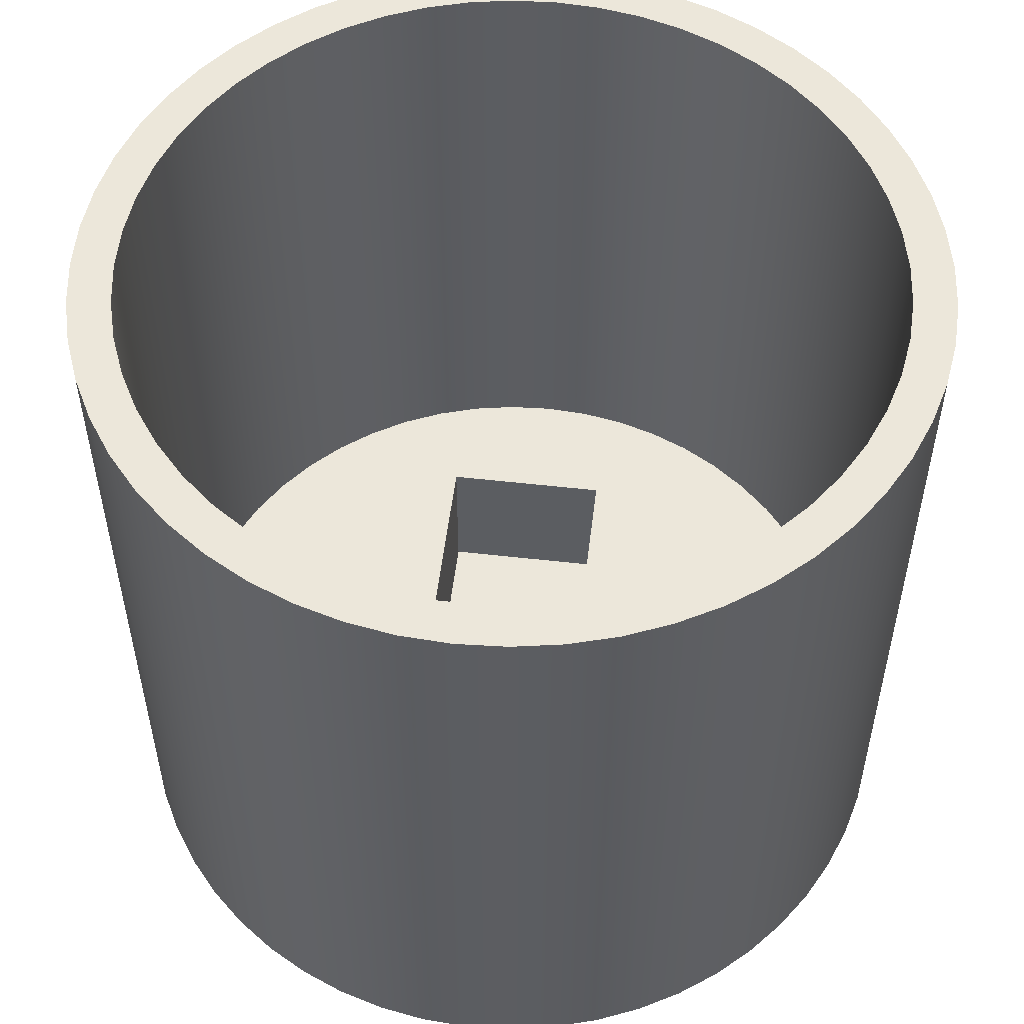
<metadata>
{"format":"obj","ext":"obj","renderer":"f3d","projection":"perspective","resolution":1024,"background":"white","views":[{"elev":53.7,"azim":-83.1,"up":"+Y"}]}
</metadata>
<code>
v -3.175 6 1.905
v -3.175 6 -1.905
v 3.175 6 -1.905
v 3.175 6 1.905
v 5 6 -6.123e-16
v 4.935 6 -0.8021
v 4.743 6 -1.583
v 4.427 6 -2.324
v 3.997 6 -3.004
v 3.464 6 -3.606
v 2.84 6 -4.115
v 2.143 6 -4.517
v 1.391 6 -4.803
v 0.6027 6 -4.964
v -0.2013 6 -4.996
v -1 6 -4.899
v -1.773 6 -4.675
v -2.5 6 -4.33
v -3.162 6 -3.873
v -3.743 6 -3.316
v -4.226 6 -2.672
v -4.6 6 -1.96
v -4.855 6 -1.197
v -4.984 6 -0.4023
v -4.984 6 0.4023
v -4.855 6 1.197
v -4.6 6 1.96
v -4.226 6 2.672
v -3.743 6 3.316
v -3.162 6 3.873
v -2.5 6 4.33
v -1.773 6 4.675
v -1 6 4.899
v -0.2013 6 4.996
v 0.6027 6 4.964
v 1.391 6 4.803
v 2.143 6 4.517
v 2.84 6 4.115
v 3.464 6 3.606
v 3.997 6 3.004
v 4.427 6 2.324
v 4.743 6 1.583
v 4.935 6 0.8021
v 5 6 -6.123e-16
v 4.935 6 0.8021
v 4.743 6 1.583
v 4.427 6 2.324
v 3.997 6 3.004
v 3.464 6 3.606
v 2.84 6 4.115
v 2.143 6 4.517
v 1.391 6 4.803
v 0.6027 6 4.964
v -0.2013 6 4.996
v -1 6 4.899
v -1.773 6 4.675
v -2.5 6 4.33
v -3.162 6 3.873
v -3.743 6 3.316
v -4.226 6 2.672
v -4.6 6 1.96
v -4.855 6 1.197
v -4.984 6 0.4023
v -4.984 6 -0.4023
v -4.855 6 -1.197
v -4.6 6 -1.96
v -4.226 6 -2.672
v -3.743 6 -3.316
v -3.162 6 -3.873
v -2.5 6 -4.33
v -1.773 6 -4.675
v -1 6 -4.899
v -0.2013 6 -4.996
v 0.6027 6 -4.964
v 1.391 6 -4.803
v 2.143 6 -4.517
v 2.84 6 -4.115
v 3.464 6 -3.606
v 3.997 6 -3.004
v 4.427 6 -2.324
v 4.743 6 -1.583
v 4.935 6 -0.8021
v 5 2 -6.123e-16
v 4.935 2 -0.8021
v 4.743 2 -1.583
v 4.427 2 -2.324
v 3.997 2 -3.004
v 3.464 2 -3.606
v 2.84 2 -4.115
v 2.143 2 -4.517
v 1.391 2 -4.803
v 0.6027 2 -4.964
v -0.2013 2 -4.996
v -1 2 -4.899
v -1.773 2 -4.675
v -2.5 2 -4.33
v -3.162 2 -3.873
v -3.743 2 -3.316
v -4.226 2 -2.672
v -4.6 2 -1.96
v -4.855 2 -1.197
v -4.984 2 -0.4023
v -4.984 2 0.4023
v -4.855 2 1.197
v -4.6 2 1.96
v -4.226 2 2.672
v -3.743 2 3.316
v -3.162 2 3.873
v -2.5 2 4.33
v -1.773 2 4.675
v -1 2 4.899
v -0.2013 2 4.996
v 0.6027 2 4.964
v 1.391 2 4.803
v 2.143 2 4.517
v 2.84 2 4.115
v 3.464 2 3.606
v 3.997 2 3.004
v 4.427 2 2.324
v 4.743 2 1.583
v 4.935 2 0.8021
v 5 2 -6.123e-16
v 5 6 -6.123e-16
v 5 2 -6.123e-16
v 4.935 2 0.8021
v 4.743 2 1.583
v 4.427 2 2.324
v 3.997 2 3.004
v 3.464 2 3.606
v 2.84 2 4.115
v 2.143 2 4.517
v 1.391 2 4.803
v 0.6027 2 4.964
v -0.2013 2 4.996
v -1 2 4.899
v -1.773 2 4.675
v -2.5 2 4.33
v -3.162 2 3.873
v -3.743 2 3.316
v -4.226 2 2.672
v -4.6 2 1.96
v -4.855 2 1.197
v -4.984 2 0.4023
v -4.984 2 -0.4023
v -4.855 2 -1.197
v -4.6 2 -1.96
v -4.226 2 -2.672
v -3.743 2 -3.316
v -3.162 2 -3.873
v -2.5 2 -4.33
v -1.773 2 -4.675
v -1 2 -4.899
v -0.2013 2 -4.996
v 0.6027 2 -4.964
v 1.391 2 -4.803
v 2.143 2 -4.517
v 2.84 2 -4.115
v 3.464 2 -3.606
v 3.997 2 -3.004
v 4.427 2 -2.324
v 4.743 2 -1.583
v 4.935 2 -0.8021
v 9 2 -1.102e-15
v 8.937 2 -1.064
v 8.748 2 -2.114
v 8.437 2 -3.134
v 8.007 2 -4.11
v 7.465 2 -5.028
v 6.818 2 -5.875
v 6.075 2 -6.64
v 5.247 2 -7.312
v 4.345 2 -7.882
v 3.382 2 -8.34
v 2.372 2 -8.682
v 1.329 2 -8.901
v 0.2667 2 -8.996
v -0.7992 2 -8.964
v -1.854 2 -8.807
v -2.882 2 -8.526
v -3.871 2 -8.125
v -4.804 2 -7.61
v -5.671 2 -6.989
v -6.458 2 -6.269
v -7.154 2 -5.461
v -7.749 2 -4.577
v -8.236 2 -3.628
v -8.608 2 -2.629
v -8.858 2 -1.592
v -8.984 2 -0.5332
v -8.984 2 0.5332
v -8.858 2 1.592
v -8.608 2 2.629
v -8.236 2 3.628
v -7.749 2 4.577
v -7.154 2 5.461
v -6.458 2 6.269
v -5.671 2 6.989
v -4.804 2 7.61
v -3.871 2 8.125
v -2.882 2 8.526
v -1.854 2 8.807
v -0.7992 2 8.964
v 0.2667 2 8.996
v 1.329 2 8.901
v 2.372 2 8.682
v 3.382 2 8.34
v 4.345 2 7.882
v 5.247 2 7.312
v 6.075 2 6.64
v 6.818 2 5.875
v 7.465 2 5.028
v 8.007 2 4.11
v 8.437 2 3.134
v 8.748 2 2.114
v 8.937 2 1.064
v 9 2 -1.102e-15
v 8.937 2 1.064
v 8.748 2 2.114
v 8.437 2 3.134
v 8.007 2 4.11
v 7.465 2 5.028
v 6.818 2 5.875
v 6.075 2 6.64
v 5.247 2 7.312
v 4.345 2 7.882
v 3.382 2 8.34
v 2.372 2 8.682
v 1.329 2 8.901
v 0.2667 2 8.996
v -0.7992 2 8.964
v -1.854 2 8.807
v -2.882 2 8.526
v -3.871 2 8.125
v -4.804 2 7.61
v -5.671 2 6.989
v -6.458 2 6.269
v -7.154 2 5.461
v -7.749 2 4.577
v -8.236 2 3.628
v -8.608 2 2.629
v -8.858 2 1.592
v -8.984 2 0.5332
v -8.984 2 -0.5332
v -8.858 2 -1.592
v -8.608 2 -2.629
v -8.236 2 -3.628
v -7.749 2 -4.577
v -7.154 2 -5.461
v -6.458 2 -6.269
v -5.671 2 -6.989
v -4.804 2 -7.61
v -3.871 2 -8.125
v -2.882 2 -8.526
v -1.854 2 -8.807
v -0.7992 2 -8.964
v 0.2667 2 -8.996
v 1.329 2 -8.901
v 2.372 2 -8.682
v 3.382 2 -8.34
v 4.345 2 -7.882
v 5.247 2 -7.312
v 6.075 2 -6.64
v 6.818 2 -5.875
v 7.465 2 -5.028
v 8.007 2 -4.11
v 8.437 2 -3.134
v 8.748 2 -2.114
v 8.937 2 -1.064
v 9 18 -1.102e-15
v 8.937 18 -1.064
v 8.748 18 -2.114
v 8.437 18 -3.134
v 8.007 18 -4.11
v 7.465 18 -5.028
v 6.818 18 -5.875
v 6.075 18 -6.64
v 5.247 18 -7.312
v 4.345 18 -7.882
v 3.382 18 -8.34
v 2.372 18 -8.682
v 1.329 18 -8.901
v 0.2667 18 -8.996
v -0.7992 18 -8.964
v -1.854 18 -8.807
v -2.882 18 -8.526
v -3.871 18 -8.125
v -4.804 18 -7.61
v -5.671 18 -6.989
v -6.458 18 -6.269
v -7.154 18 -5.461
v -7.749 18 -4.577
v -8.236 18 -3.628
v -8.608 18 -2.629
v -8.858 18 -1.592
v -8.984 18 -0.5332
v -8.984 18 0.5332
v -8.858 18 1.592
v -8.608 18 2.629
v -8.236 18 3.628
v -7.749 18 4.577
v -7.154 18 5.461
v -6.458 18 6.269
v -5.671 18 6.989
v -4.804 18 7.61
v -3.871 18 8.125
v -2.882 18 8.526
v -1.854 18 8.807
v -0.7992 18 8.964
v 0.2667 18 8.996
v 1.329 18 8.901
v 2.372 18 8.682
v 3.382 18 8.34
v 4.345 18 7.882
v 5.247 18 7.312
v 6.075 18 6.64
v 6.818 18 5.875
v 7.465 18 5.028
v 8.007 18 4.11
v 8.437 18 3.134
v 8.748 18 2.114
v 8.937 18 1.064
v 9 2 -1.102e-15
v 9 18 -1.102e-15
v -10 0 1.225e-15
v -9.935 0 -1.14
v -9.74 0 -2.265
v -9.418 0 -3.36
v -8.974 0 -4.412
v -8.413 0 -5.406
v -7.741 0 -6.33
v -6.969 0 -7.171
v -6.106 0 -7.919
v -5.164 0 -8.563
v -4.154 0 -9.096
v -3.09 0 -9.511
v -1.986 0 -9.801
v -0.8558 0 -9.963
v 0.2856 0 -9.996
v 1.423 0 -9.898
v 2.542 0 -9.671
v 3.628 0 -9.319
v 4.667 0 -8.844
v 5.644 0 -8.255
v 6.549 0 -7.557
v 7.367 0 -6.762
v 8.09 0 -5.878
v 8.707 0 -4.917
v 9.211 0 -3.893
v 9.595 0 -2.817
v 9.854 0 -1.705
v 9.984 0 -0.5709
v 9.984 0 0.5709
v 9.854 0 1.705
v 9.595 0 2.817
v 9.211 0 3.893
v 8.707 0 4.917
v 8.09 0 5.878
v 7.367 0 6.762
v 6.549 0 7.557
v 5.644 0 8.255
v 4.667 0 8.844
v 3.628 0 9.319
v 2.542 0 9.671
v 1.423 0 9.898
v 0.2856 0 9.996
v -0.8558 0 9.963
v -1.986 0 9.801
v -3.09 0 9.511
v -4.154 0 9.096
v -5.164 0 8.563
v -6.106 0 7.919
v -6.969 0 7.171
v -7.741 0 6.33
v -8.413 0 5.406
v -8.974 0 4.412
v -9.418 0 3.36
v -9.74 0 2.265
v -9.935 0 1.14
v 9 18 -1.102e-15
v 8.937 18 1.064
v 8.748 18 2.114
v 8.437 18 3.134
v 8.007 18 4.11
v 7.465 18 5.028
v 6.818 18 5.875
v 6.075 18 6.64
v 5.247 18 7.312
v 4.345 18 7.882
v 3.382 18 8.34
v 2.372 18 8.682
v 1.329 18 8.901
v 0.2667 18 8.996
v -0.7992 18 8.964
v -1.854 18 8.807
v -2.882 18 8.526
v -3.871 18 8.125
v -4.804 18 7.61
v -5.671 18 6.989
v -6.458 18 6.269
v -7.154 18 5.461
v -7.749 18 4.577
v -8.236 18 3.628
v -8.608 18 2.629
v -8.858 18 1.592
v -8.984 18 0.5332
v -8.984 18 -0.5332
v -8.858 18 -1.592
v -8.608 18 -2.629
v -8.236 18 -3.628
v -7.749 18 -4.577
v -7.154 18 -5.461
v -6.458 18 -6.269
v -5.671 18 -6.989
v -4.804 18 -7.61
v -3.871 18 -8.125
v -2.882 18 -8.526
v -1.854 18 -8.807
v -0.7992 18 -8.964
v 0.2667 18 -8.996
v 1.329 18 -8.901
v 2.372 18 -8.682
v 3.382 18 -8.34
v 4.345 18 -7.882
v 5.247 18 -7.312
v 6.075 18 -6.64
v 6.818 18 -5.875
v 7.465 18 -5.028
v 8.007 18 -4.11
v 8.437 18 -3.134
v 8.748 18 -2.114
v 8.937 18 -1.064
v -10 18 1.225e-15
v -9.935 18 1.14
v -9.74 18 2.265
v -9.418 18 3.36
v -8.974 18 4.412
v -8.413 18 5.406
v -7.741 18 6.33
v -6.969 18 7.171
v -6.106 18 7.919
v -5.164 18 8.563
v -4.154 18 9.096
v -3.09 18 9.511
v -1.986 18 9.801
v -0.8558 18 9.963
v 0.2856 18 9.996
v 1.423 18 9.898
v 2.542 18 9.671
v 3.628 18 9.319
v 4.667 18 8.844
v 5.644 18 8.255
v 6.549 18 7.557
v 7.367 18 6.762
v 8.09 18 5.878
v 8.707 18 4.917
v 9.211 18 3.893
v 9.595 18 2.817
v 9.854 18 1.705
v 9.984 18 0.5709
v 9.984 18 -0.5709
v 9.854 18 -1.705
v 9.595 18 -2.817
v 9.211 18 -3.893
v 8.707 18 -4.917
v 8.09 18 -5.878
v 7.367 18 -6.762
v 6.549 18 -7.557
v 5.644 18 -8.255
v 4.667 18 -8.844
v 3.628 18 -9.319
v 2.542 18 -9.671
v 1.423 18 -9.898
v 0.2856 18 -9.996
v -0.8558 18 -9.963
v -1.986 18 -9.801
v -3.09 18 -9.511
v -4.154 18 -9.096
v -5.164 18 -8.563
v -6.106 18 -7.919
v -6.969 18 -7.171
v -7.741 18 -6.33
v -8.413 18 -5.406
v -8.974 18 -4.412
v -9.418 18 -3.36
v -9.74 18 -2.265
v -9.935 18 -1.14
v -10 18 1.225e-15
v -9.935 18 -1.14
v -9.74 18 -2.265
v -9.418 18 -3.36
v -8.974 18 -4.412
v -8.413 18 -5.406
v -7.741 18 -6.33
v -6.969 18 -7.171
v -6.106 18 -7.919
v -5.164 18 -8.563
v -4.154 18 -9.096
v -3.09 18 -9.511
v -1.986 18 -9.801
v -0.8558 18 -9.963
v 0.2856 18 -9.996
v 1.423 18 -9.898
v 2.542 18 -9.671
v 3.628 18 -9.319
v 4.667 18 -8.844
v 5.644 18 -8.255
v 6.549 18 -7.557
v 7.367 18 -6.762
v 8.09 18 -5.878
v 8.707 18 -4.917
v 9.211 18 -3.893
v 9.595 18 -2.817
v 9.854 18 -1.705
v 9.984 18 -0.5709
v 9.984 18 0.5709
v 9.854 18 1.705
v 9.595 18 2.817
v 9.211 18 3.893
v 8.707 18 4.917
v 8.09 18 5.878
v 7.367 18 6.762
v 6.549 18 7.557
v 5.644 18 8.255
v 4.667 18 8.844
v 3.628 18 9.319
v 2.542 18 9.671
v 1.423 18 9.898
v 0.2856 18 9.996
v -0.8558 18 9.963
v -1.986 18 9.801
v -3.09 18 9.511
v -4.154 18 9.096
v -5.164 18 8.563
v -6.106 18 7.919
v -6.969 18 7.171
v -7.741 18 6.33
v -8.413 18 5.406
v -8.974 18 4.412
v -9.418 18 3.36
v -9.74 18 2.265
v -9.935 18 1.14
v -10 0 1.225e-15
v -9.935 0 1.14
v -9.74 0 2.265
v -9.418 0 3.36
v -8.974 0 4.412
v -8.413 0 5.406
v -7.741 0 6.33
v -6.969 0 7.171
v -6.106 0 7.919
v -5.164 0 8.563
v -4.154 0 9.096
v -3.09 0 9.511
v -1.986 0 9.801
v -0.8558 0 9.963
v 0.2856 0 9.996
v 1.423 0 9.898
v 2.542 0 9.671
v 3.628 0 9.319
v 4.667 0 8.844
v 5.644 0 8.255
v 6.549 0 7.557
v 7.367 0 6.762
v 8.09 0 5.878
v 8.707 0 4.917
v 9.211 0 3.893
v 9.595 0 2.817
v 9.854 0 1.705
v 9.984 0 0.5709
v 9.984 0 -0.5709
v 9.854 0 -1.705
v 9.595 0 -2.817
v 9.211 0 -3.893
v 8.707 0 -4.917
v 8.09 0 -5.878
v 7.367 0 -6.762
v 6.549 0 -7.557
v 5.644 0 -8.255
v 4.667 0 -8.844
v 3.628 0 -9.319
v 2.542 0 -9.671
v 1.423 0 -9.898
v 0.2856 0 -9.996
v -0.8558 0 -9.963
v -1.986 0 -9.801
v -3.09 0 -9.511
v -4.154 0 -9.096
v -5.164 0 -8.563
v -6.106 0 -7.919
v -6.969 0 -7.171
v -7.741 0 -6.33
v -8.413 0 -5.406
v -8.974 0 -4.412
v -9.418 0 -3.36
v -9.74 0 -2.265
v -9.935 0 -1.14
v -10 0 1.225e-15
v -10 18 1.225e-15
v 3.175 2.5 -1.905
v -3.175 2.5 -1.905
v -3.175 2.5 1.905
v 3.175 2.5 1.905
v 3.175 6 -1.905
v -3.175 6 -1.905
v -3.175 2.5 -1.905
v 3.175 2.5 -1.905
v -3.175 6 1.905
v 3.175 6 1.905
v 3.175 2.5 1.905
v -3.175 2.5 1.905
v 3.175 6 1.905
v 3.175 6 -1.905
v 3.175 2.5 -1.905
v 3.175 2.5 1.905
v -3.175 6 -1.905
v -3.175 6 1.905
v -3.175 2.5 1.905
v -3.175 2.5 -1.905
f 2 25 1
f 1 25 26
f 1 26 27
f 3 15 2
f 2 15 16
f 2 16 17
f 4 5 3
f 3 5 6
f 3 6 7
f 1 34 4
f 4 34 35
f 4 35 36
f 7 8 3
f 3 8 9
f 3 9 10
f 10 11 3
f 3 11 12
f 3 12 13
f 13 14 3
f 3 14 15
f 17 18 2
f 2 18 19
f 2 19 20
f 20 21 2
f 2 21 22
f 2 22 23
f 23 24 2
f 2 24 25
f 27 28 1
f 1 28 29
f 1 29 30
f 30 31 1
f 1 31 32
f 1 32 33
f 33 34 1
f 36 37 4
f 4 37 38
f 4 38 39
f 39 40 4
f 4 40 41
f 4 41 42
f 42 43 4
f 4 43 5
f 45 121 44
f 44 121 122
f 123 83 82
f 82 83 84
f 82 84 81
f 81 84 85
f 81 85 80
f 80 85 86
f 80 86 79
f 79 86 87
f 79 87 78
f 78 87 88
f 78 88 77
f 77 88 89
f 77 89 76
f 76 89 90
f 76 90 75
f 75 90 91
f 75 91 74
f 74 91 92
f 74 92 73
f 73 92 93
f 73 93 72
f 72 93 94
f 72 94 71
f 71 94 95
f 71 95 70
f 70 95 96
f 70 96 69
f 69 96 97
f 69 97 68
f 68 97 98
f 68 98 67
f 67 98 99
f 67 99 66
f 66 99 100
f 66 100 65
f 65 100 101
f 65 101 64
f 64 101 102
f 64 102 63
f 63 102 103
f 63 103 62
f 62 103 104
f 62 104 61
f 61 104 105
f 61 105 60
f 60 105 106
f 60 106 59
f 59 106 107
f 59 107 58
f 58 107 108
f 58 108 57
f 57 108 109
f 57 109 56
f 56 109 110
f 56 110 55
f 55 110 111
f 55 111 54
f 54 111 112
f 54 112 53
f 53 112 113
f 53 113 52
f 52 113 114
f 52 114 51
f 51 114 115
f 51 115 50
f 50 115 116
f 50 116 49
f 49 116 117
f 49 117 48
f 48 117 118
f 48 118 47
f 47 118 119
f 47 119 46
f 46 119 120
f 46 120 45
f 45 120 121
f 125 215 124
f 124 215 163
f 124 163 164
f 215 125 214
f 214 125 126
f 214 126 213
f 213 126 127
f 213 127 212
f 212 127 211
f 211 127 128
f 211 128 210
f 210 128 129
f 210 129 209
f 209 129 130
f 209 130 208
f 208 130 207
f 207 130 131
f 207 131 206
f 206 131 132
f 206 132 205
f 205 132 204
f 204 132 133
f 204 133 203
f 203 133 134
f 203 134 202
f 202 134 135
f 202 135 201
f 201 135 200
f 200 135 136
f 200 136 199
f 199 136 137
f 199 137 198
f 198 137 138
f 198 138 197
f 197 138 196
f 196 138 139
f 196 139 195
f 195 139 140
f 195 140 194
f 194 140 141
f 194 141 193
f 193 141 192
f 192 141 142
f 192 142 191
f 191 142 143
f 191 143 190
f 190 143 189
f 189 143 144
f 189 144 188
f 188 144 145
f 188 145 187
f 187 145 146
f 187 146 186
f 186 146 185
f 185 146 147
f 185 147 184
f 184 147 148
f 184 148 183
f 183 148 149
f 183 149 182
f 182 149 181
f 181 149 150
f 181 150 180
f 180 150 151
f 180 151 179
f 179 151 152
f 179 152 178
f 178 152 177
f 177 152 153
f 177 153 176
f 176 153 154
f 176 154 175
f 175 154 155
f 175 155 174
f 174 155 173
f 173 155 156
f 173 156 172
f 172 156 157
f 172 157 171
f 171 157 170
f 170 157 158
f 170 158 169
f 169 158 159
f 169 159 168
f 168 159 160
f 168 160 167
f 167 160 166
f 166 160 161
f 166 161 165
f 165 161 162
f 165 162 164
f 164 162 124
f 217 321 216
f 216 321 323
f 322 269 268
f 268 269 270
f 268 270 271
f 217 218 321
f 321 218 320
f 320 218 219
f 320 219 319
f 319 219 220
f 319 220 318
f 318 220 221
f 318 221 317
f 317 221 222
f 317 222 316
f 316 222 223
f 316 223 315
f 315 223 224
f 315 224 314
f 314 224 225
f 314 225 313
f 313 225 226
f 313 226 312
f 312 226 227
f 312 227 311
f 311 227 228
f 311 228 310
f 310 228 229
f 310 229 309
f 309 229 230
f 309 230 308
f 308 230 231
f 308 231 307
f 307 231 232
f 307 232 306
f 306 232 233
f 306 233 305
f 305 233 234
f 305 234 304
f 304 234 235
f 304 235 303
f 303 235 236
f 303 236 302
f 302 236 237
f 302 237 301
f 301 237 238
f 301 238 300
f 300 238 239
f 300 239 299
f 299 239 240
f 299 240 298
f 298 240 241
f 298 241 297
f 297 241 242
f 297 242 296
f 296 242 243
f 296 243 295
f 295 243 244
f 295 244 294
f 294 244 245
f 294 245 293
f 293 245 246
f 293 246 292
f 292 246 247
f 292 247 291
f 291 247 248
f 291 248 290
f 290 248 249
f 290 249 289
f 289 249 250
f 289 250 288
f 288 250 251
f 288 251 287
f 287 251 252
f 287 252 286
f 286 252 253
f 286 253 285
f 285 253 254
f 285 254 284
f 284 254 255
f 284 255 283
f 283 255 256
f 283 256 282
f 282 256 257
f 282 257 281
f 281 257 258
f 281 258 280
f 280 258 259
f 280 259 279
f 279 259 260
f 279 260 278
f 278 260 261
f 278 261 277
f 277 261 262
f 277 262 276
f 276 262 263
f 276 263 275
f 275 263 264
f 275 264 274
f 274 264 265
f 274 265 273
f 273 265 266
f 273 266 272
f 272 266 267
f 272 267 271
f 271 267 268
f 324 325 378
f 378 325 326
f 378 326 327
f 327 328 378
f 378 328 329
f 378 329 330
f 330 331 378
f 378 331 332
f 378 332 333
f 333 334 378
f 378 334 335
f 378 335 336
f 336 337 378
f 378 337 338
f 378 338 339
f 339 340 378
f 378 340 341
f 378 341 377
f 377 341 342
f 377 342 343
f 343 344 377
f 377 344 345
f 377 345 346
f 346 347 377
f 377 347 348
f 377 348 349
f 349 350 377
f 377 350 351
f 377 351 352
f 352 353 377
f 377 353 354
f 377 354 376
f 376 354 355
f 376 355 375
f 375 355 356
f 375 356 374
f 374 356 357
f 374 357 373
f 373 357 358
f 373 358 372
f 372 358 359
f 372 359 371
f 371 359 360
f 371 360 370
f 370 360 361
f 370 361 369
f 369 361 362
f 369 362 368
f 368 362 363
f 368 363 367
f 367 363 364
f 367 364 366
f 366 364 365
f 380 459 379
f 379 459 460
f 379 460 431
f 431 460 461
f 431 461 430
f 430 461 462
f 430 462 429
f 429 462 463
f 429 463 428
f 428 463 464
f 428 464 427
f 427 464 465
f 427 465 426
f 426 465 466
f 426 466 425
f 425 466 467
f 425 467 424
f 424 467 468
f 424 468 423
f 423 468 469
f 423 469 422
f 422 469 470
f 422 470 421
f 421 470 471
f 421 471 420
f 420 471 472
f 420 472 419
f 419 472 473
f 419 473 474
f 459 380 458
f 458 380 381
f 458 381 457
f 457 381 382
f 457 382 456
f 456 382 383
f 456 383 455
f 455 383 384
f 455 384 454
f 454 384 385
f 454 385 453
f 453 385 386
f 453 386 452
f 452 386 387
f 452 387 451
f 451 387 388
f 451 388 450
f 450 388 389
f 450 389 449
f 449 389 390
f 449 390 448
f 448 390 391
f 448 391 447
f 447 391 392
f 447 392 446
f 446 392 445
f 445 392 393
f 445 393 444
f 444 393 394
f 444 394 443
f 443 394 395
f 443 395 442
f 442 395 396
f 442 396 441
f 441 396 397
f 441 397 440
f 440 397 398
f 440 398 439
f 439 398 399
f 439 399 438
f 438 399 400
f 438 400 437
f 437 400 401
f 437 401 436
f 436 401 402
f 436 402 435
f 435 402 403
f 435 403 434
f 434 403 404
f 434 404 433
f 433 404 405
f 433 405 432
f 432 405 406
f 432 406 486
f 486 406 407
f 486 407 485
f 485 407 408
f 485 408 484
f 484 408 409
f 484 409 483
f 483 409 410
f 483 410 482
f 482 410 411
f 482 411 481
f 481 411 412
f 481 412 480
f 480 412 413
f 480 413 479
f 479 413 414
f 479 414 478
f 478 414 415
f 478 415 477
f 477 415 416
f 477 416 476
f 476 416 417
f 476 417 475
f 475 417 418
f 475 418 474
f 474 418 419
f 488 596 487
f 487 596 597
f 598 542 541
f 541 542 543
f 541 543 540
f 540 543 544
f 540 544 539
f 539 544 545
f 539 545 538
f 538 545 546
f 538 546 537
f 537 546 547
f 537 547 536
f 536 547 548
f 536 548 535
f 535 548 549
f 535 549 534
f 534 549 550
f 534 550 533
f 533 550 551
f 533 551 532
f 532 551 552
f 532 552 531
f 531 552 553
f 531 553 530
f 530 553 554
f 530 554 529
f 529 554 555
f 529 555 528
f 528 555 556
f 528 556 527
f 527 556 557
f 527 557 526
f 526 557 558
f 526 558 525
f 525 558 559
f 525 559 524
f 524 559 560
f 524 560 523
f 523 560 561
f 523 561 522
f 522 561 562
f 522 562 521
f 521 562 563
f 521 563 520
f 520 563 564
f 520 564 519
f 519 564 565
f 519 565 518
f 518 565 566
f 518 566 517
f 517 566 567
f 517 567 516
f 516 567 568
f 516 568 515
f 515 568 569
f 515 569 514
f 514 569 570
f 514 570 513
f 513 570 571
f 513 571 512
f 512 571 572
f 512 572 511
f 511 572 573
f 511 573 510
f 510 573 574
f 510 574 509
f 509 574 575
f 509 575 508
f 508 575 576
f 508 576 507
f 507 576 577
f 507 577 506
f 506 577 578
f 506 578 505
f 505 578 579
f 505 579 504
f 504 579 580
f 504 580 503
f 503 580 581
f 503 581 502
f 502 581 582
f 502 582 501
f 501 582 583
f 501 583 500
f 500 583 584
f 500 584 499
f 499 584 585
f 499 585 498
f 498 585 586
f 498 586 497
f 497 586 587
f 497 587 496
f 496 587 588
f 496 588 495
f 495 588 589
f 495 589 494
f 494 589 590
f 494 590 493
f 493 590 591
f 493 591 492
f 492 591 592
f 492 592 491
f 491 592 593
f 491 593 490
f 490 593 594
f 490 594 489
f 489 594 595
f 489 595 488
f 488 595 596
f 600 601 599
f 599 601 602
f 603 604 606
f 606 604 605
f 607 608 610
f 610 608 609
f 611 612 614
f 614 612 613
f 615 616 618
f 618 616 617

</code>
